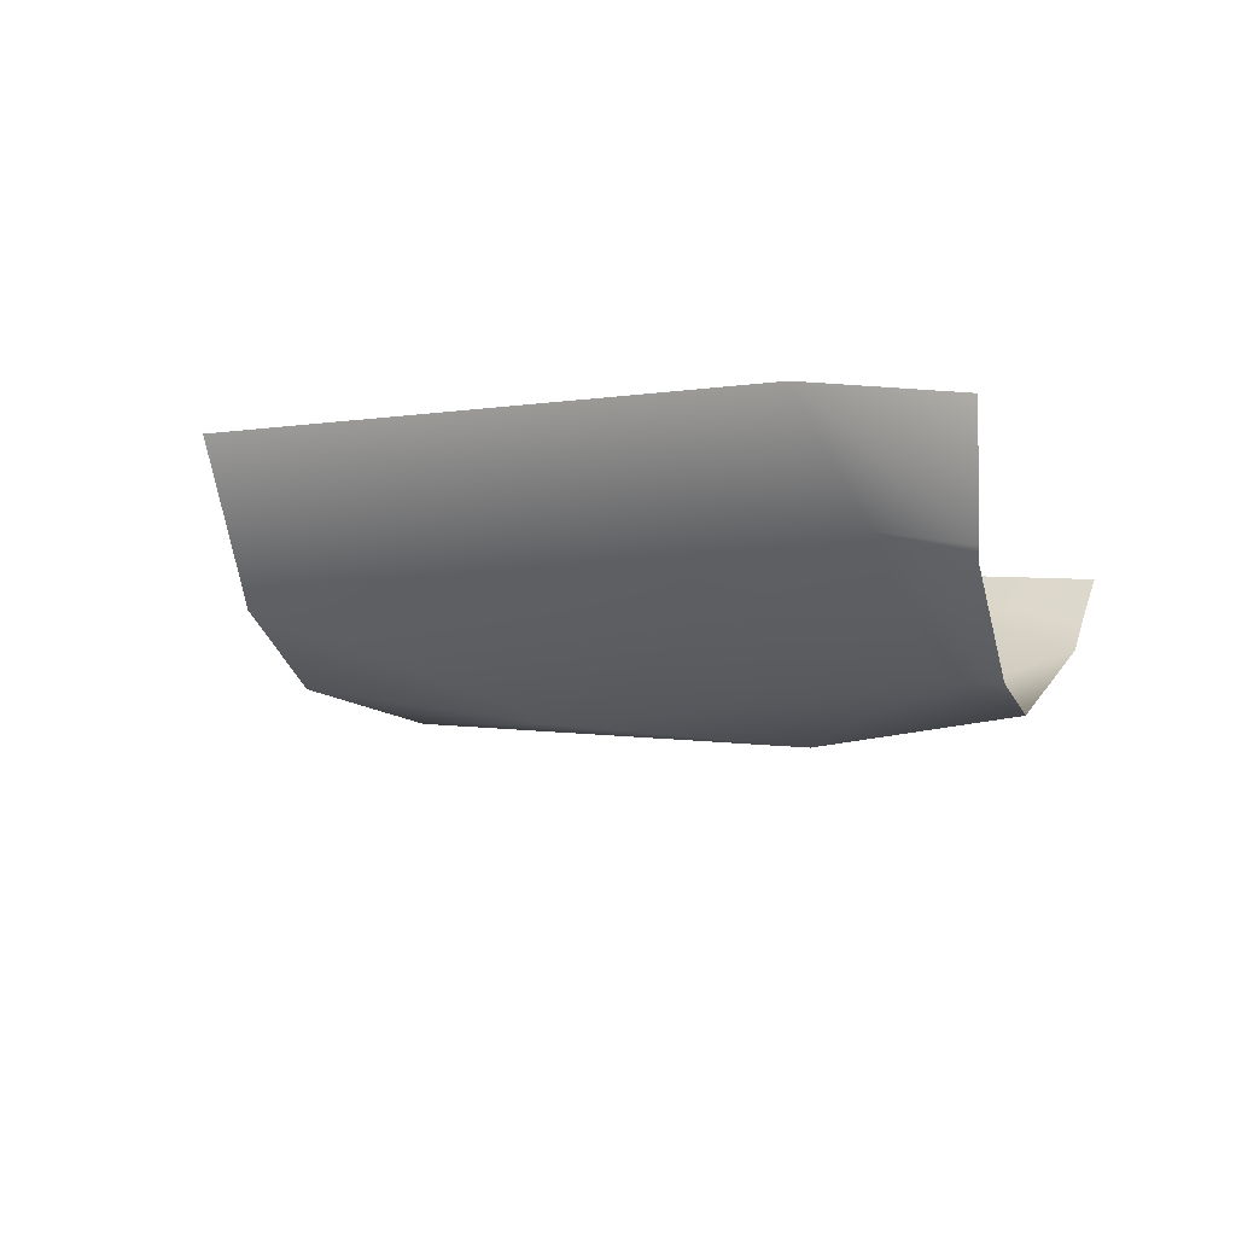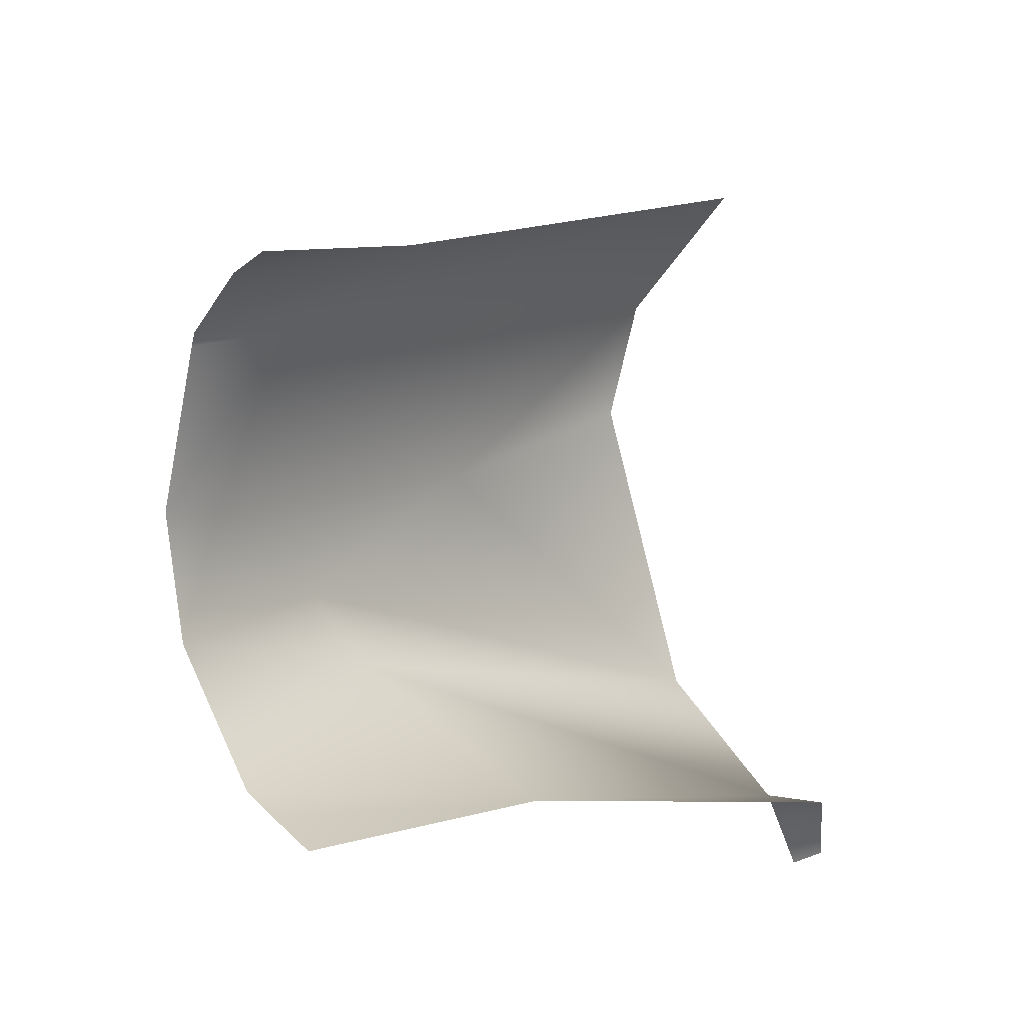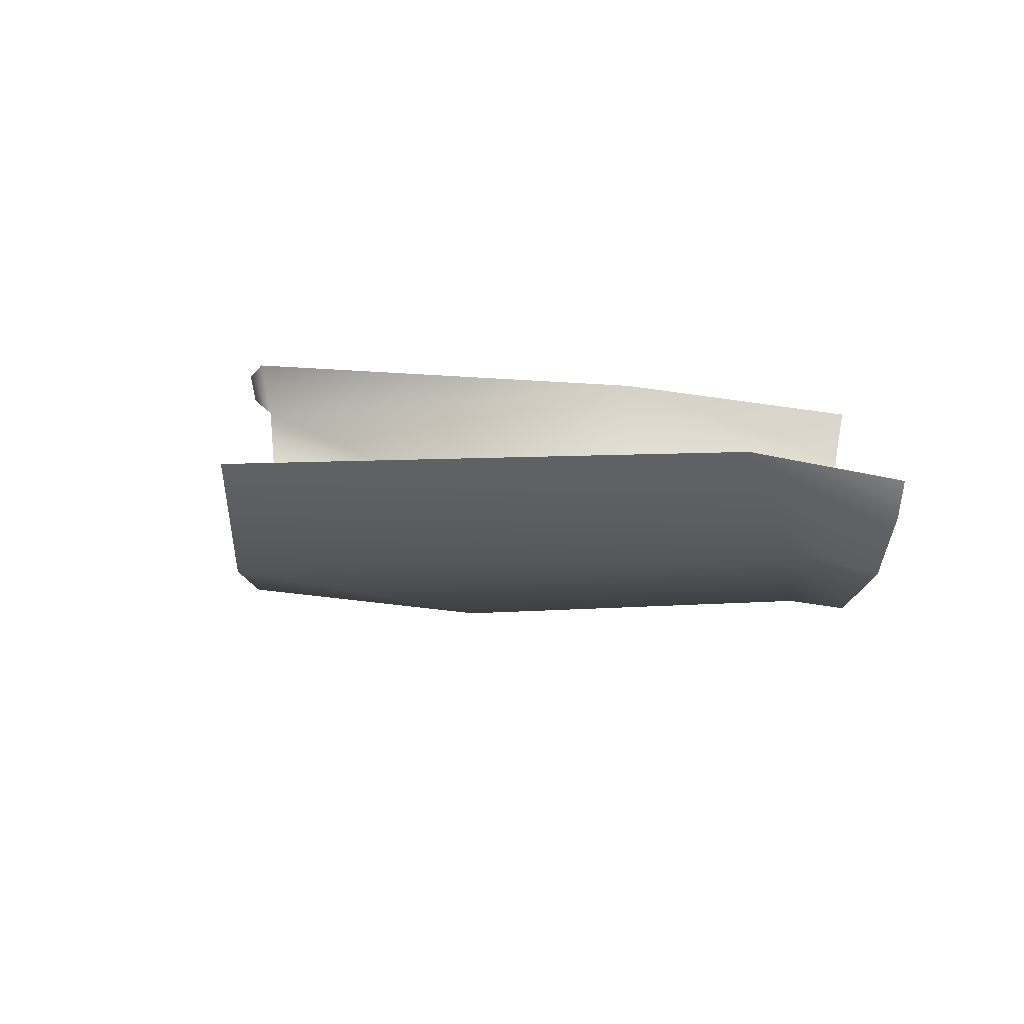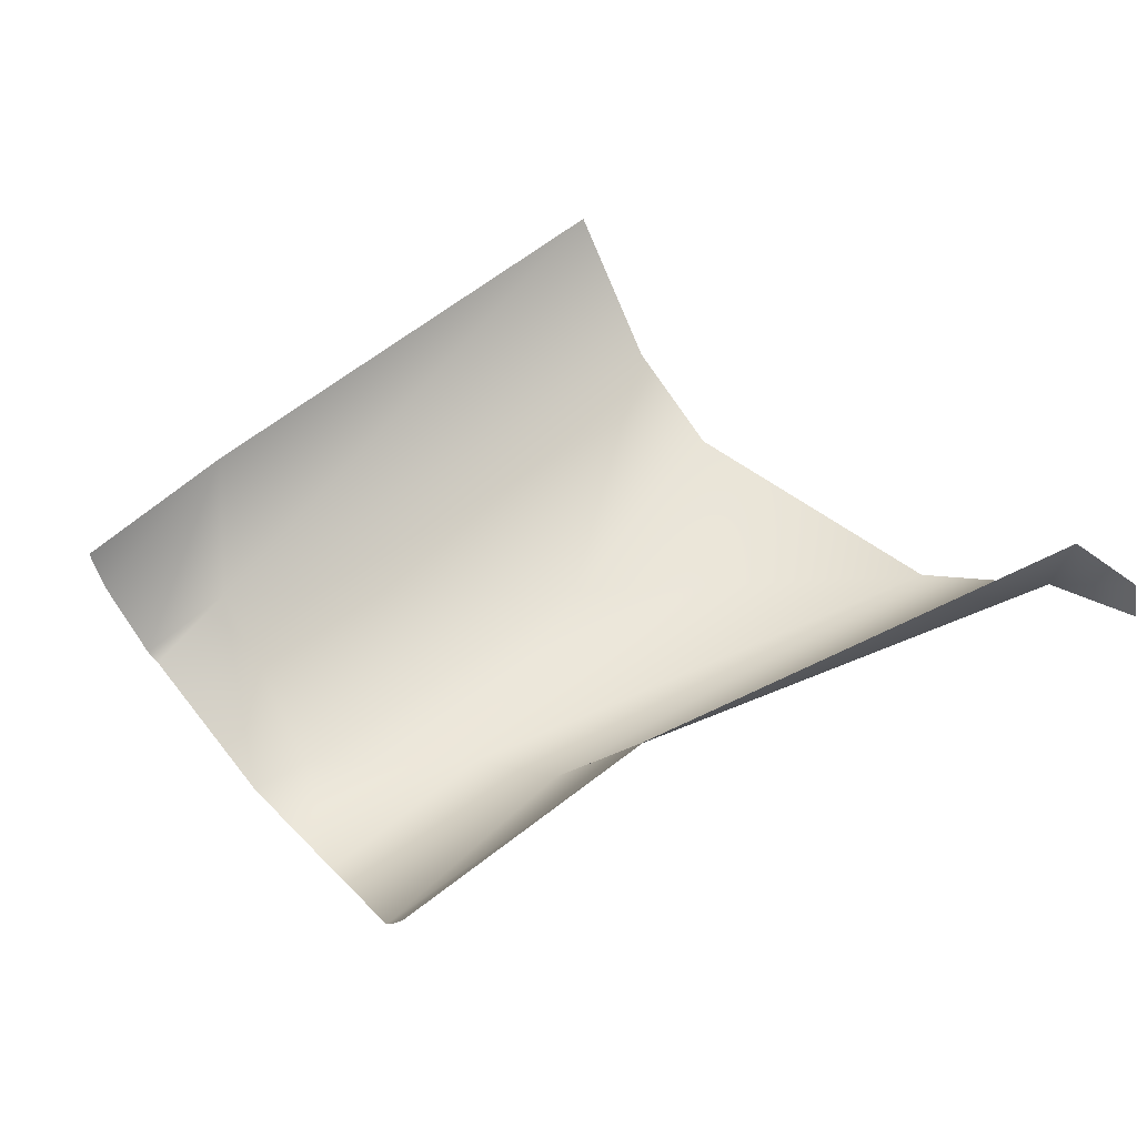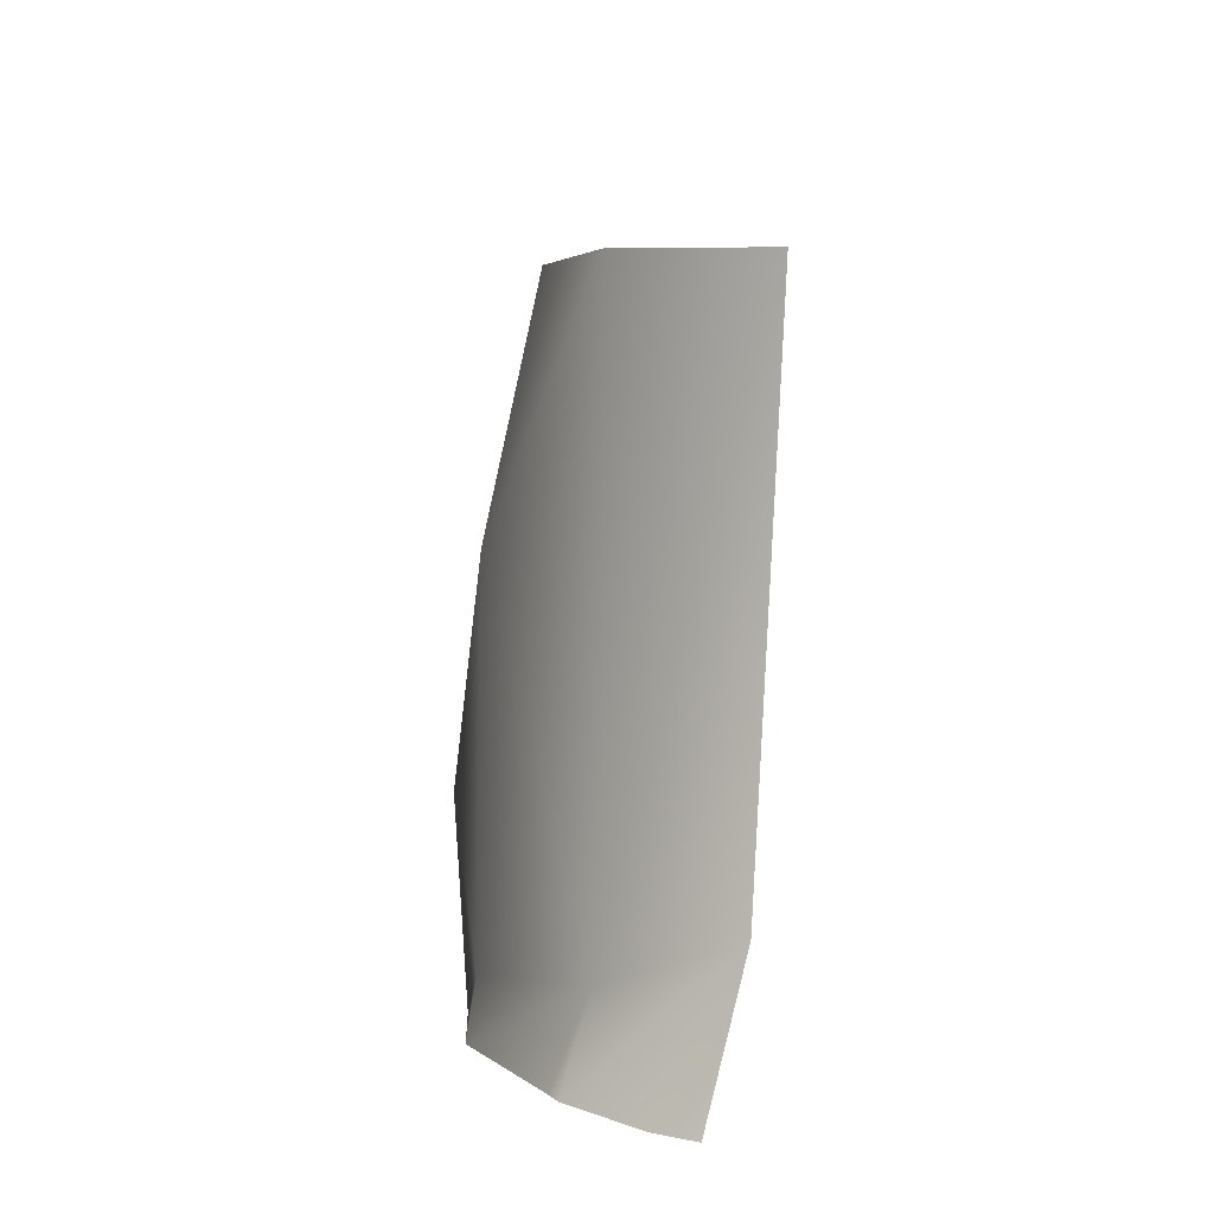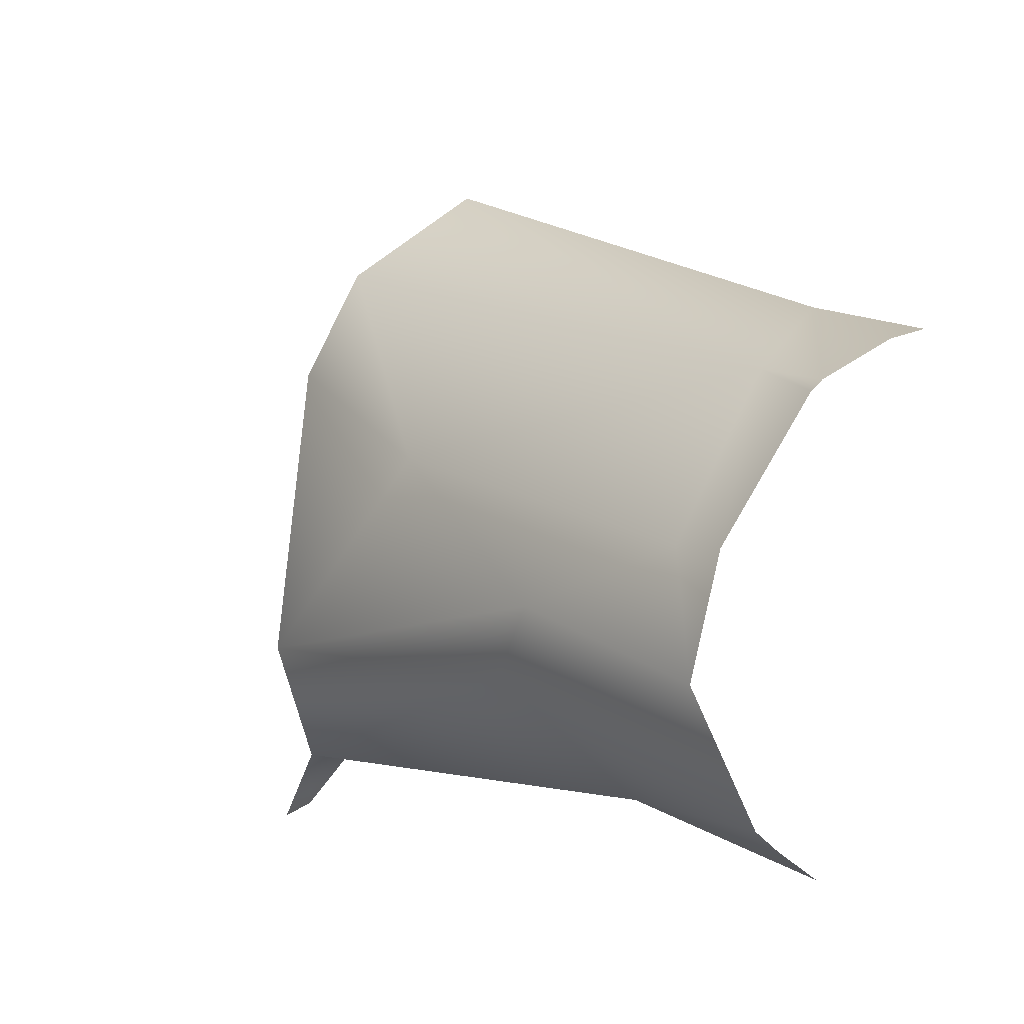
<metadata>
{"format":"obj","ext":"obj","renderer":"f3d","projection":"perspective","resolution":1024,"background":"white","views":[{"elev":-13.3,"azim":32.2,"up":"+Y"},{"elev":-8.6,"azim":130.1,"up":"+Z"},{"elev":14.0,"azim":13.4,"up":"+Y"},{"elev":48.5,"azim":151.7,"up":"+Y"},{"elev":79.0,"azim":93.2,"up":"+Z"},{"elev":-0.4,"azim":47.7,"up":"+Z"}]}
</metadata>
<code>
v 83.42 -7.463 -8.629
v 79.6 -5.692 -4.684
v 79.23 -6.685 -6.775
v 90.33 -5.263 -7.172
v 80.06 -3.067 -2.86
v 76.55 -4.571 -14.96
v 89.61 -2.995 -5.897
v 85.58 -3.537 -15.22
v 77.54 -6.229 -12.5
v 85.98 -7.479 -12.62
v 90.64 -7.401 -12.54
v 90.12 -7.181 -10.22
v 87.04 -7.812 -11.32
v 75.62 -4.559 -16.39
v 92.54 -3.549 -6.519
v 92.43 -4.337 -6.72
v 92.06 -5.687 -7.456
v 91.96 -5.862 -7.658
v 91.22 -7.284 -10.27
v 90.62 -5.734 -15.13
v 90.61 -5.142 -15.53
v 90.68 -4.183 -16.12
v 75.59 -3.896 -16.17
v 76.28 -3.395 -15.13
f 13 11 12
f 1 9 13
f 10 9 6
f 9 1 3
f 17 4 18
f 11 13 10
f 2 1 4
f 23 6 14
f 15 7 16
f 4 7 5
f 1 2 3
f 6 8 10
f 4 5 2
f 8 6 24
f 1 12 4
f 8 22 21
f 10 13 9
f 13 12 1
f 7 4 17
f 17 16 7
f 4 12 19
f 19 18 4
f 19 12 11
f 11 10 20
f 20 10 8
f 8 21 20
f 24 6 23

</code>
